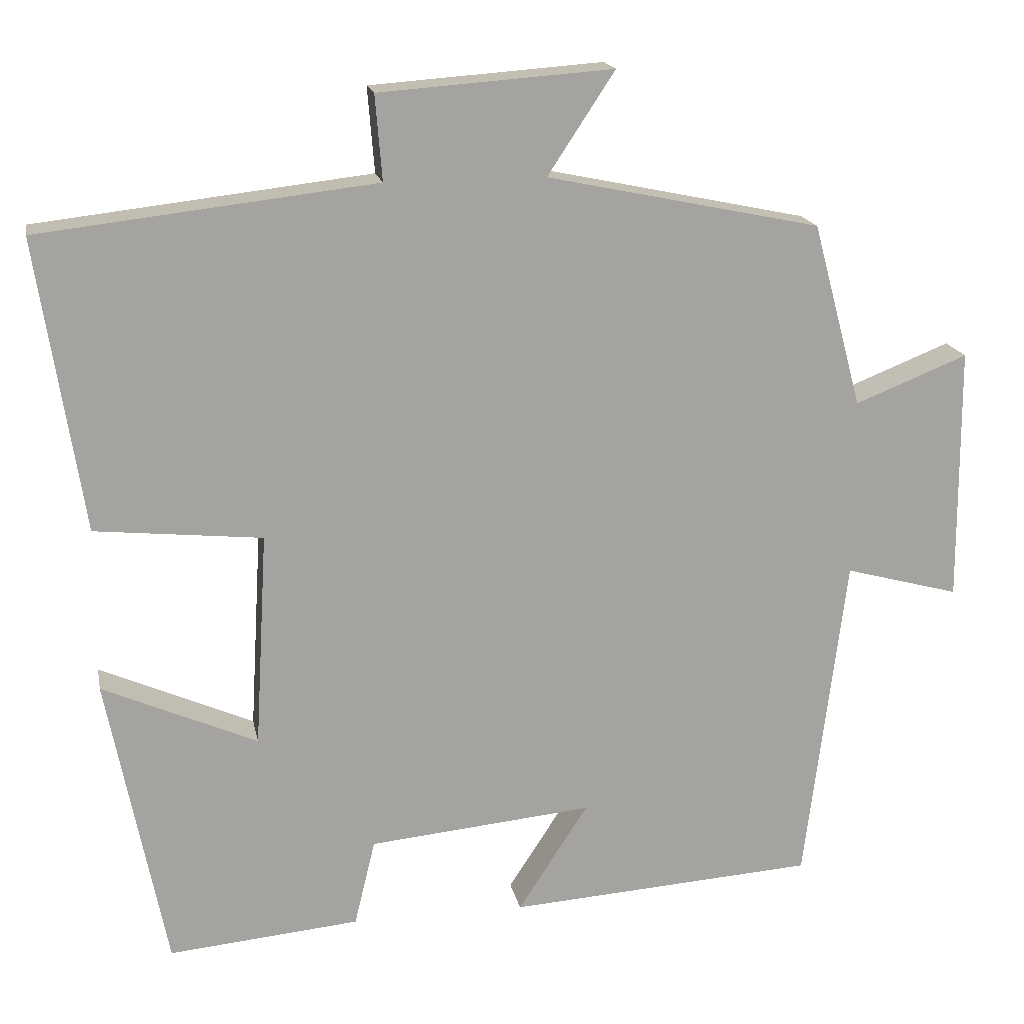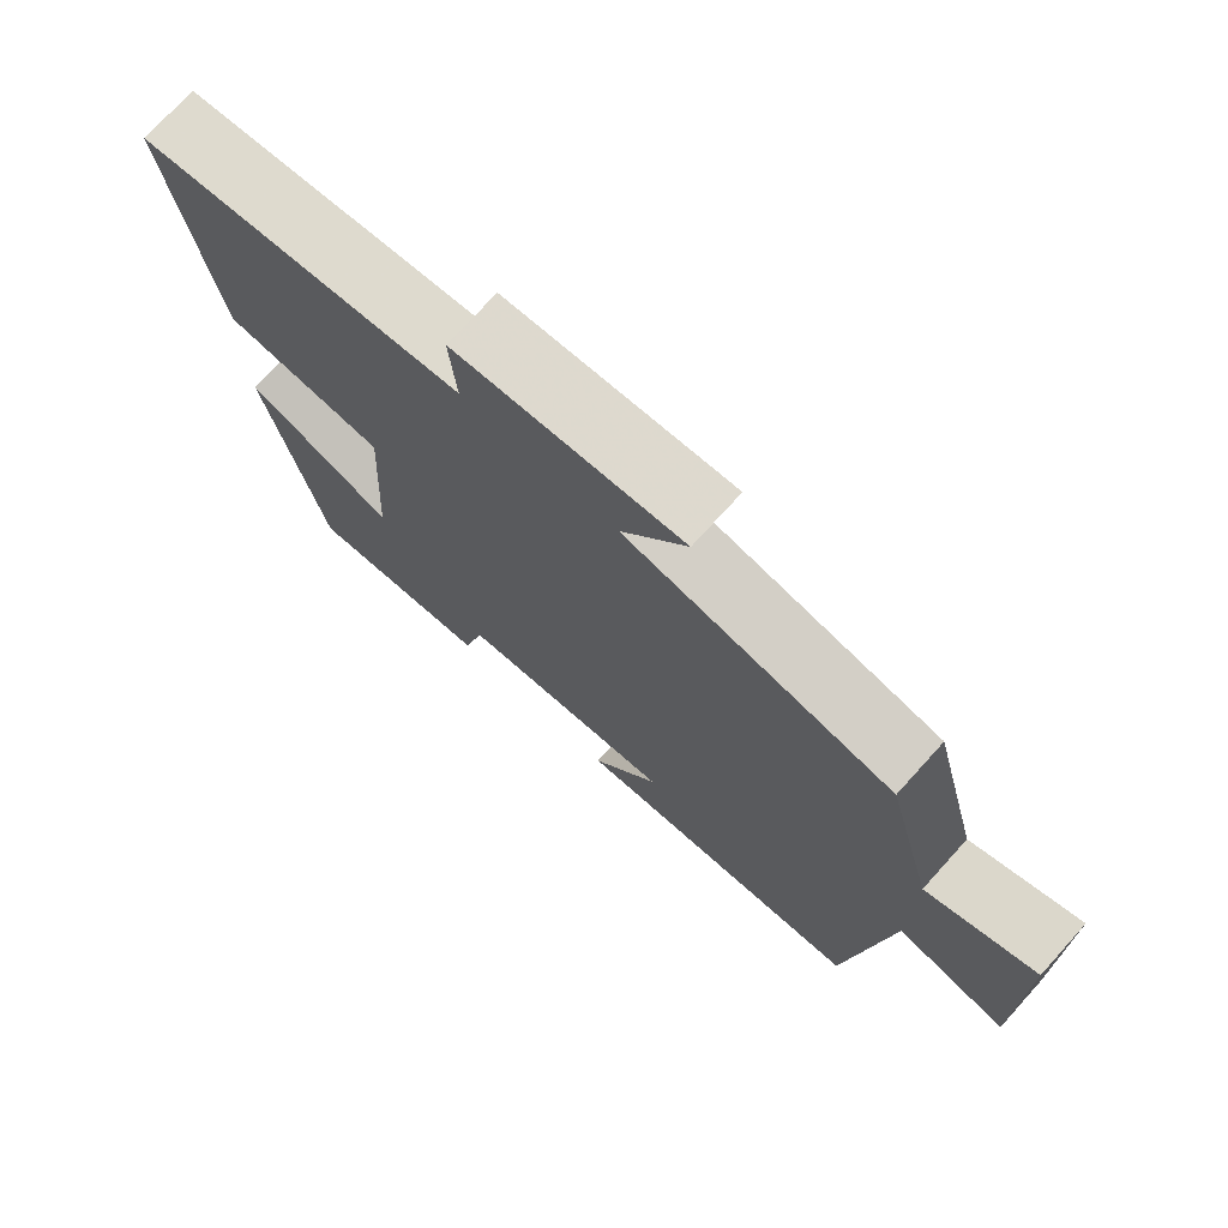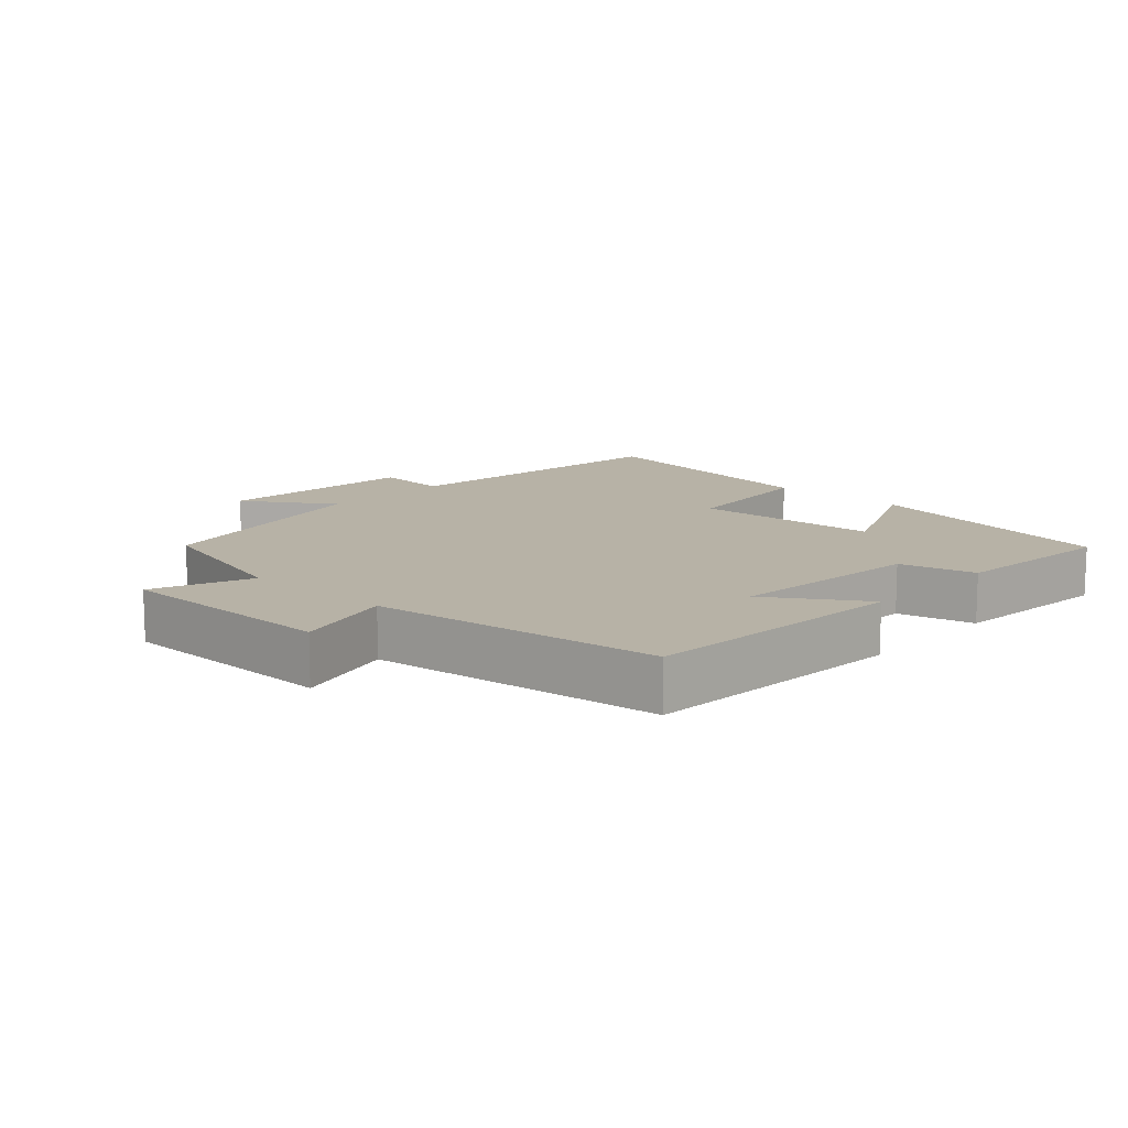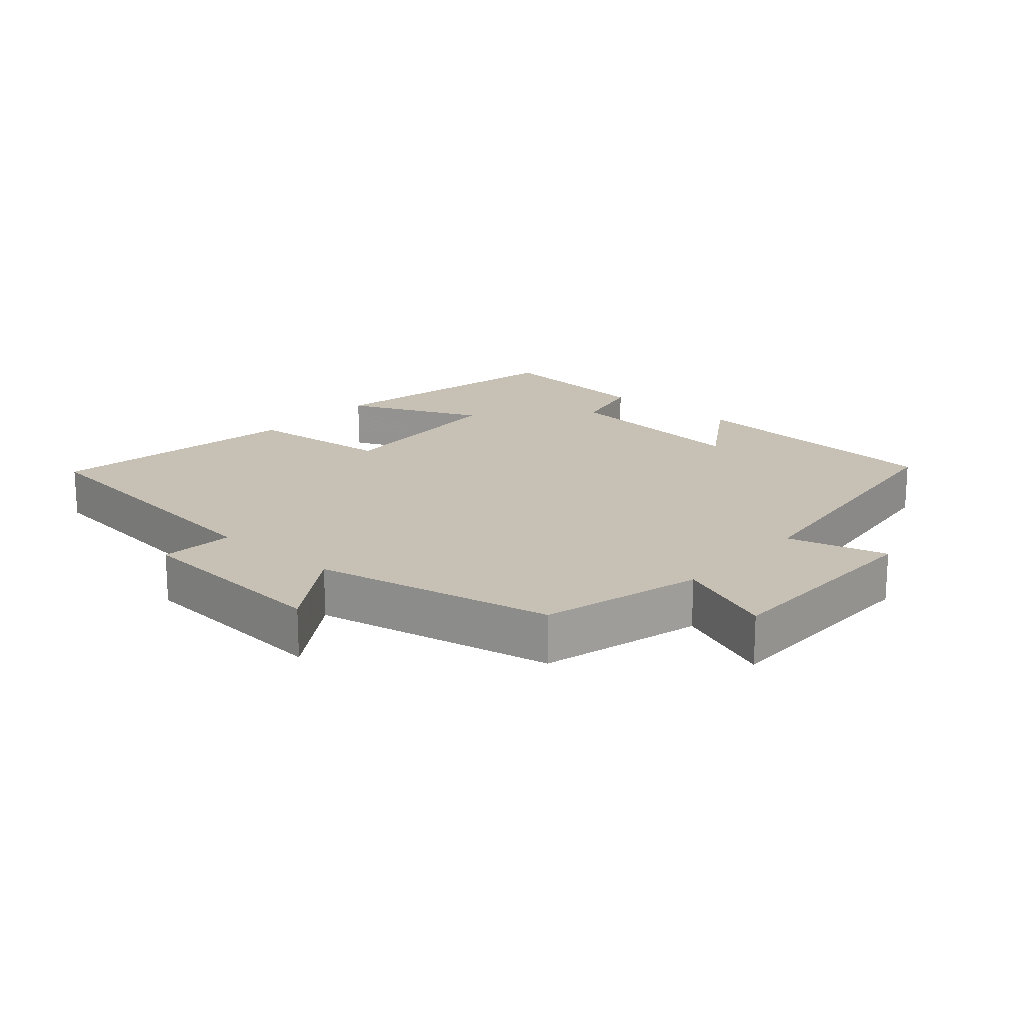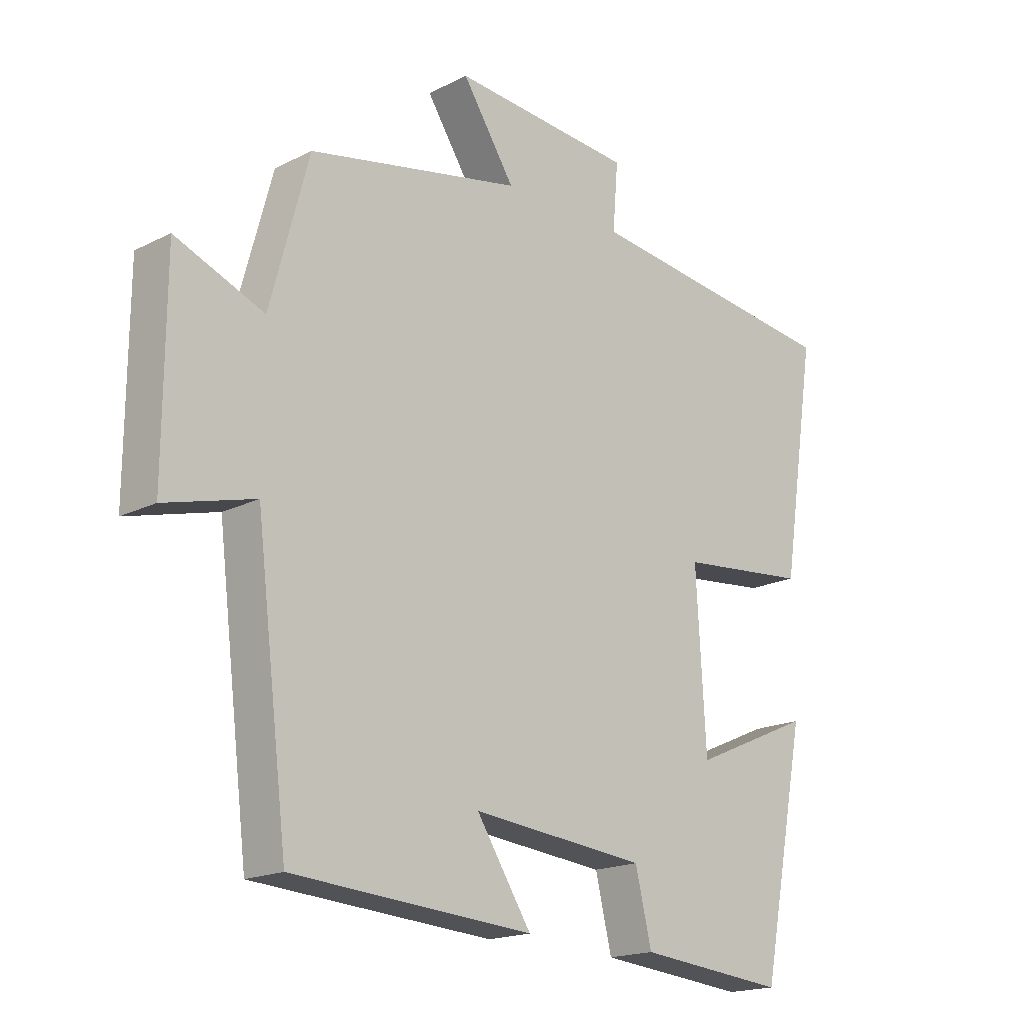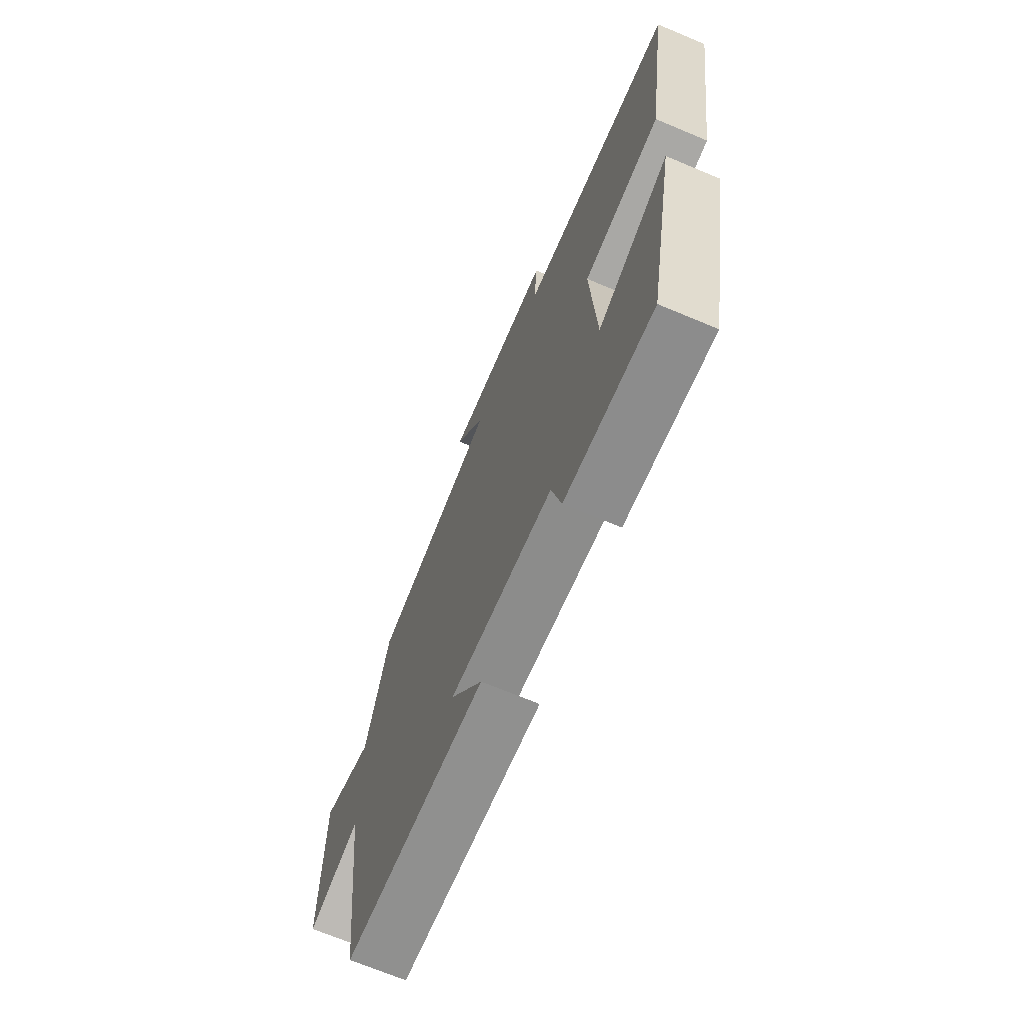
<metadata>
{"format":"obj","ext":"obj","renderer":"f3d","projection":"perspective","resolution":1024,"background":"white","views":[{"elev":17.3,"azim":-10.9,"up":"+Z"},{"elev":73.4,"azim":42.2,"up":"+Z"},{"elev":12.5,"azim":132.7,"up":"+Y"},{"elev":18.5,"azim":41.4,"up":"+Y"},{"elev":-18.1,"azim":134.3,"up":"+Z"},{"elev":-69.4,"azim":-112.8,"up":"+Z"}]}
</metadata>
<code>
v -0.559 0.07 0.45
v -0.124 0.07 0.5
v -0.133 0.07 0.61
v 0.169 0.07 0.632
v 0.082 0.07 0.5
v 0.436 0.07 0.426
v 0.5 0.07 0.188
v 0.646 0.07 0.246
v 0.648 0.07 -0.084
v 0.5 0.07 -0.044
v 0.447 0.07 -0.473
v 0.049 0.07 -0.5
v 0.14 0.07 -0.36
v -0.15 0.07 -0.388
v -0.177 0.07 -0.5
v -0.424 0.07 -0.523
v -0.5 0.07 -0.14
v -0.3 0.07 -0.228
v -0.284 0.07 0.05
v -0.5 0.07 0.072
v -0.559 0 0.45
v -0.124 0 0.5
v -0.133 0 0.61
v 0.169 0 0.632
v 0.082 0 0.5
v 0.436 0 0.426
v 0.5 0 0.188
v 0.646 0 0.246
v 0.648 0 -0.084
v 0.5 0 -0.044
v 0.447 0 -0.473
v 0.049 0 -0.5
v 0.14 0 -0.36
v -0.15 0 -0.388
v -0.177 0 -0.5
v -0.424 0 -0.523
v -0.5 0 -0.14
v -0.3 0 -0.228
v -0.284 0 0.05
v -0.5 0 0.072
f 19 20 1 2
f 18 19 2
f 16 17 18
f 15 16 18
f 14 15 18
f 13 14 18 2
f 10 11 12 13
f 10 13 2 3
f 7 8 9 10
f 5 6 7 10
f 5 10 3
f 3 4 5
f 22 21 40 39
f 22 39 38
f 38 37 36
f 38 36 35
f 38 35 34
f 22 38 34 33
f 33 32 31 30
f 23 22 33 30
f 30 29 28 27
f 30 27 26 25
f 23 30 25
f 25 24 23
f 1 21 22 2
f 2 22 23 3
f 3 23 24 4
f 4 24 25 5
f 5 25 26 6
f 6 26 27 7
f 7 27 28 8
f 8 28 29 9
f 9 29 30 10
f 10 30 31 11
f 11 31 32 12
f 12 32 33 13
f 13 33 34 14
f 14 34 35 15
f 15 35 36 16
f 16 36 37 17
f 17 37 38 18
f 18 38 39 19
f 19 39 40 20
f 20 40 21 1

</code>
